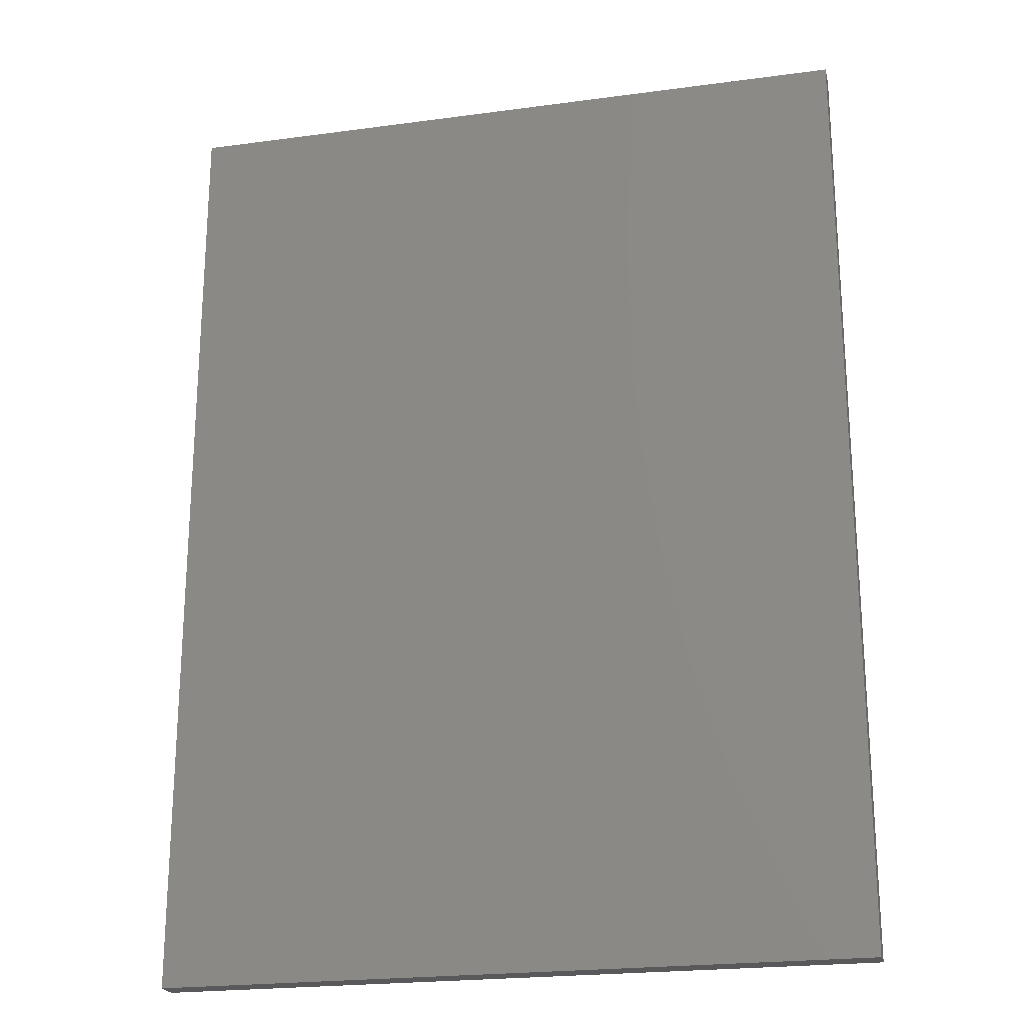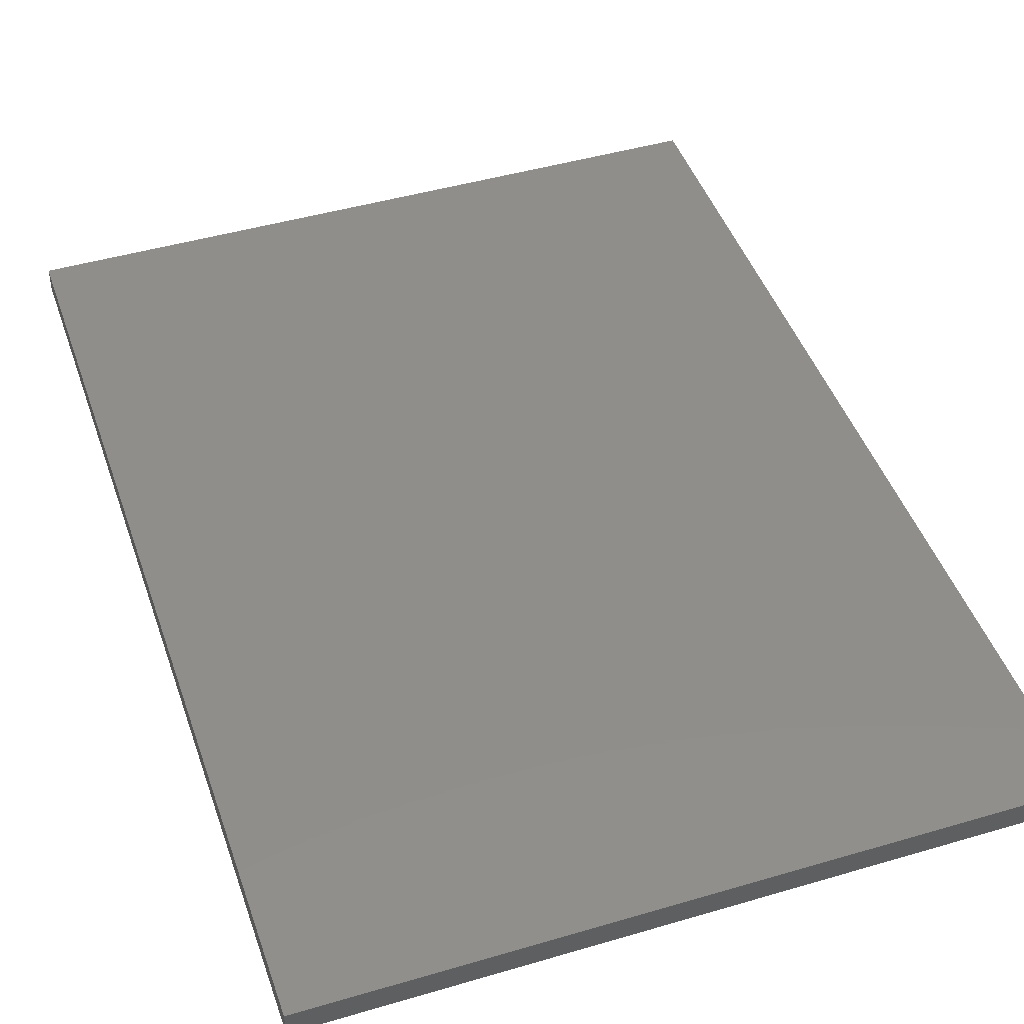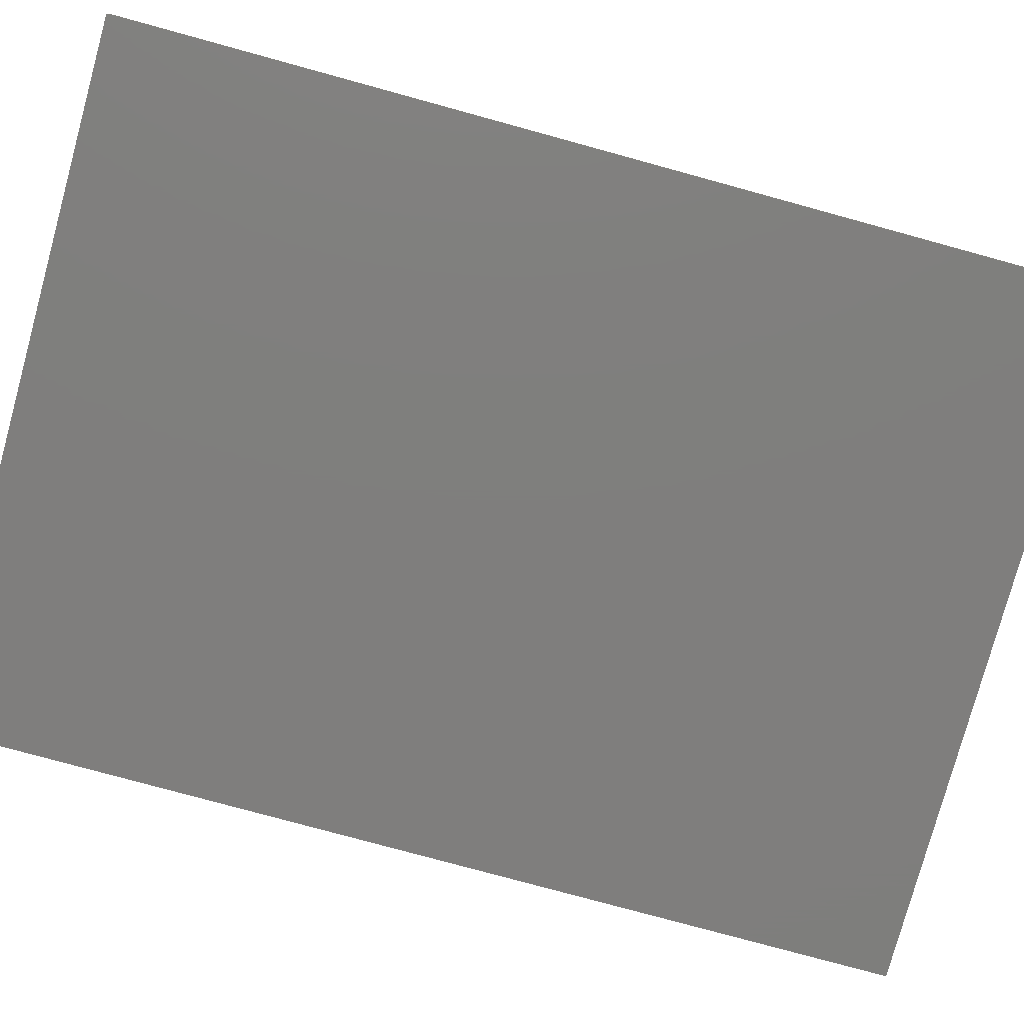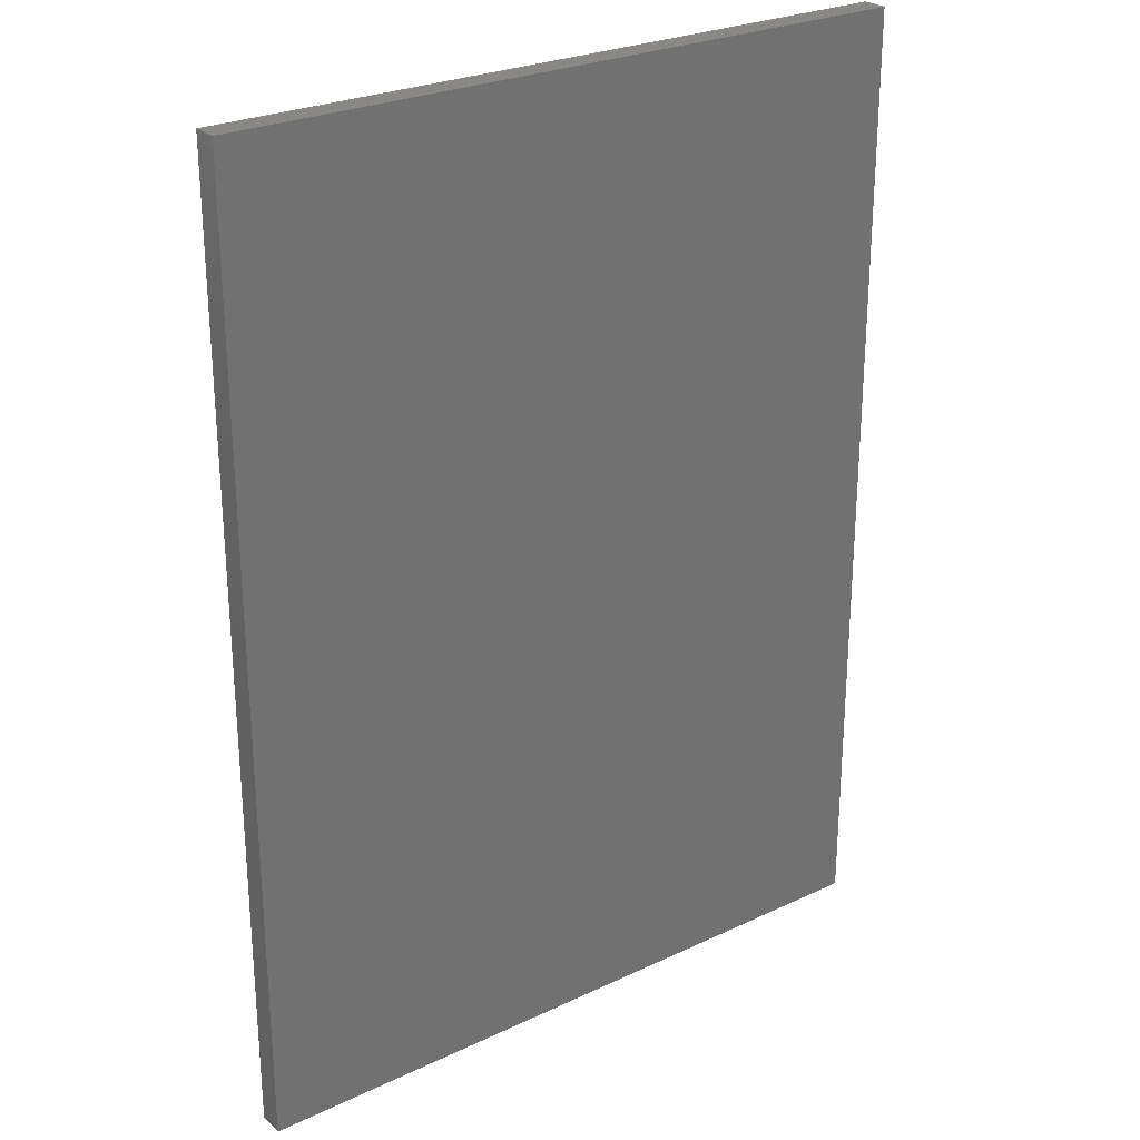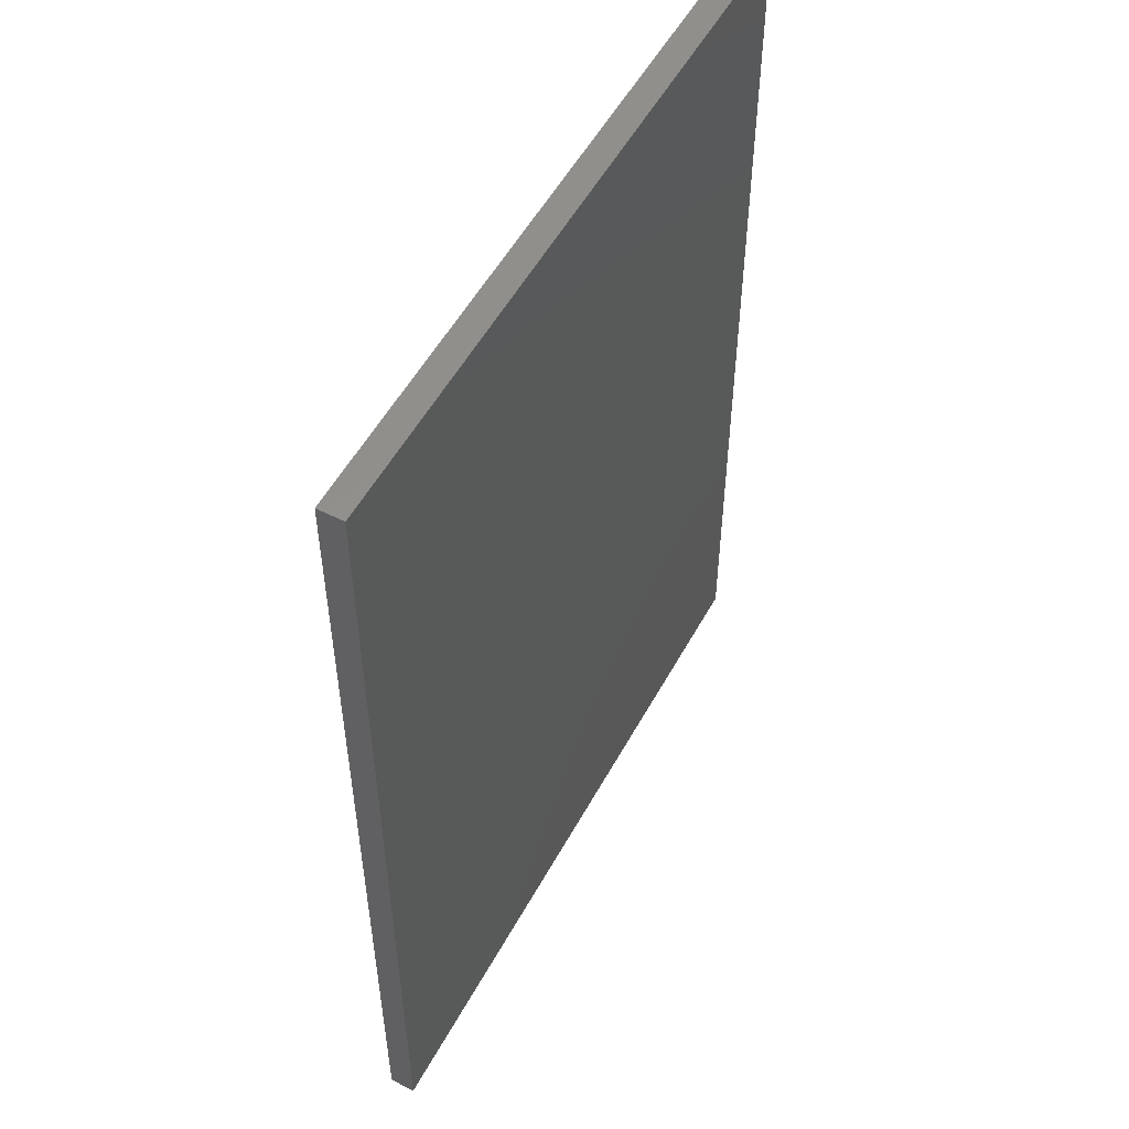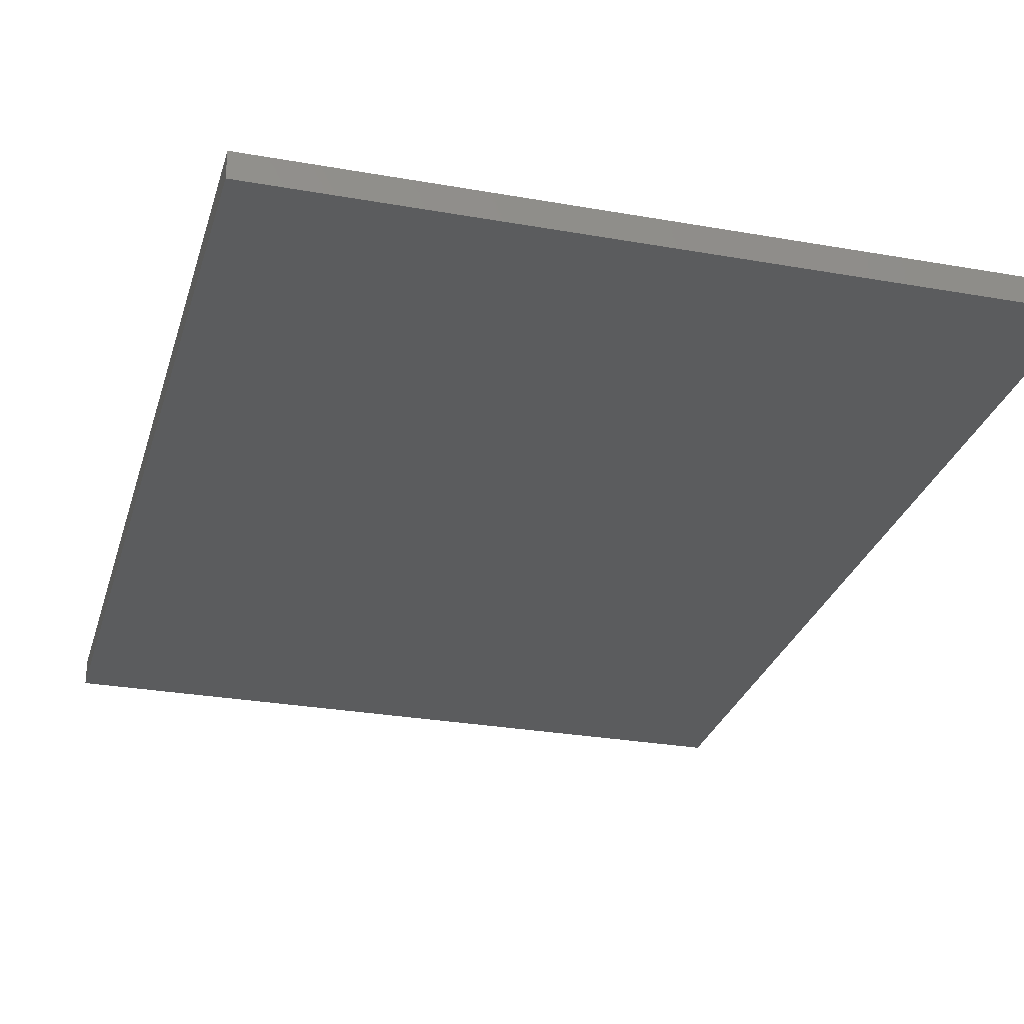
<metadata>
{"format":"stl","ext":"stl","renderer":"f3d","projection":"perspective","resolution":1024,"background":"white","views":[{"elev":-22.2,"azim":-166.8,"up":"+Y"},{"elev":45.7,"azim":161.3,"up":"+Z"},{"elev":-78.5,"azim":-105.3,"up":"+Z"},{"elev":26.2,"azim":-36.7,"up":"+Y"},{"elev":53.6,"azim":118.2,"up":"+Y"},{"elev":-28.1,"azim":-15.1,"up":"+Z"}]}
</metadata>
<code>
# stl→obj: 8 verts, 12 faces
v 0 0 0
v 0 0 1
v 0 37.5 0
v 0 37.5 1
v 27.5 0 0
v 27.5 0 1
v 27.5 37.5 0
v 27.5 37.5 1
f 1 2 3
f 3 2 4
f 2 1 5
f 6 2 5
f 1 3 5
f 5 3 7
f 3 4 7
f 7 4 8
f 4 2 6
f 8 4 6
f 6 5 7
f 8 6 7

</code>
